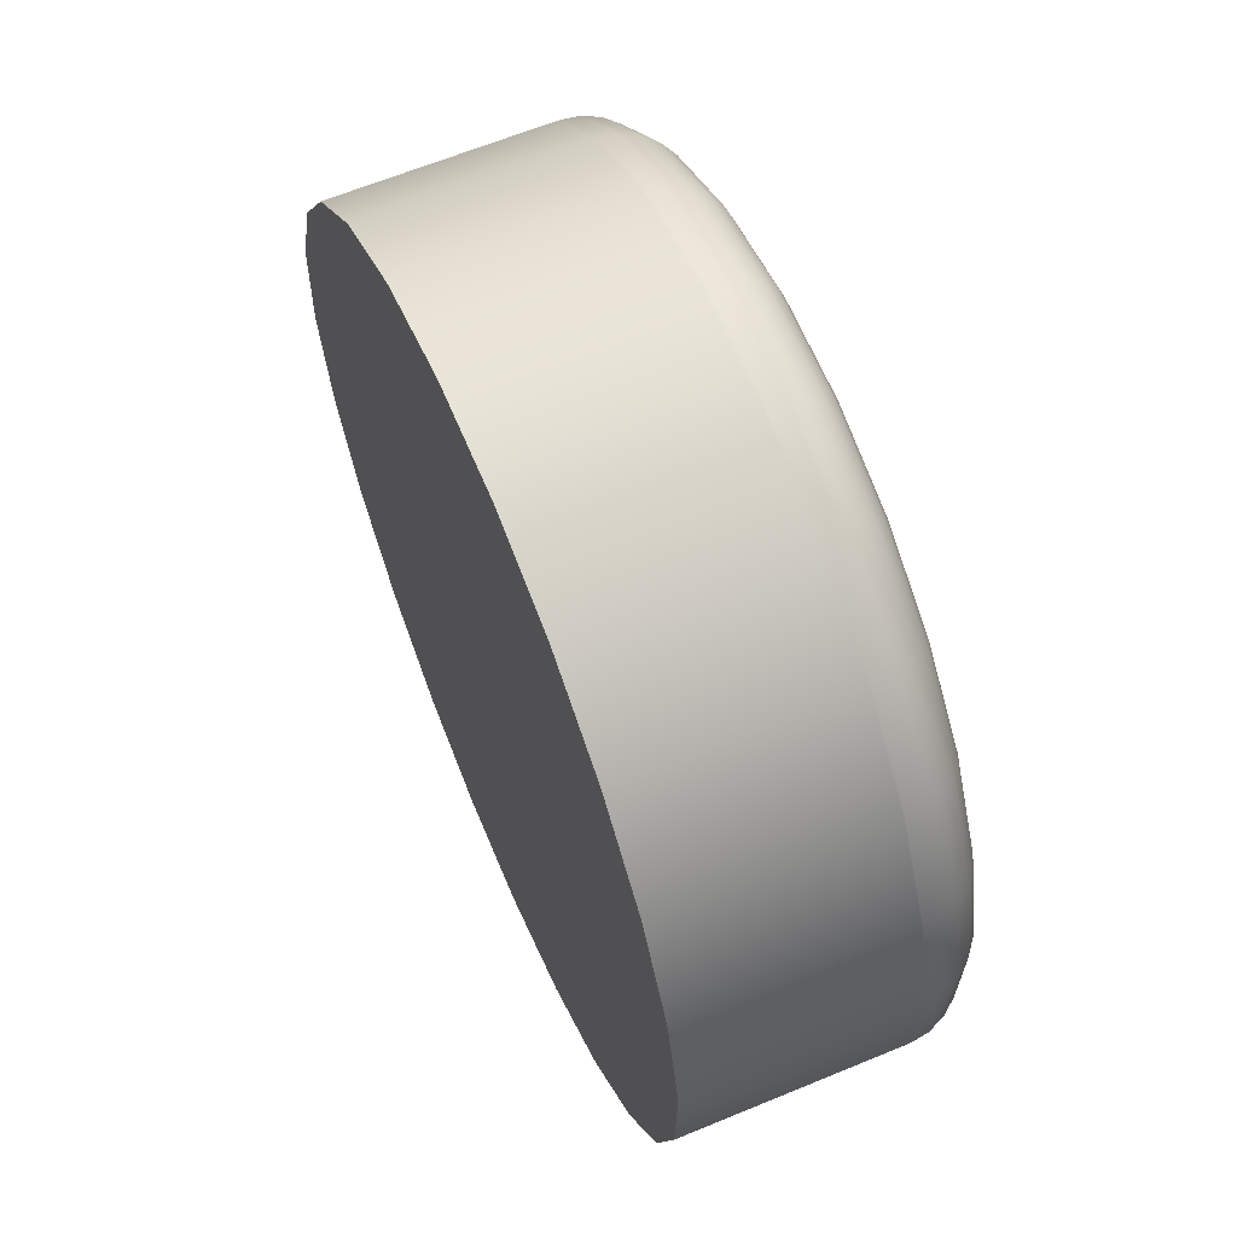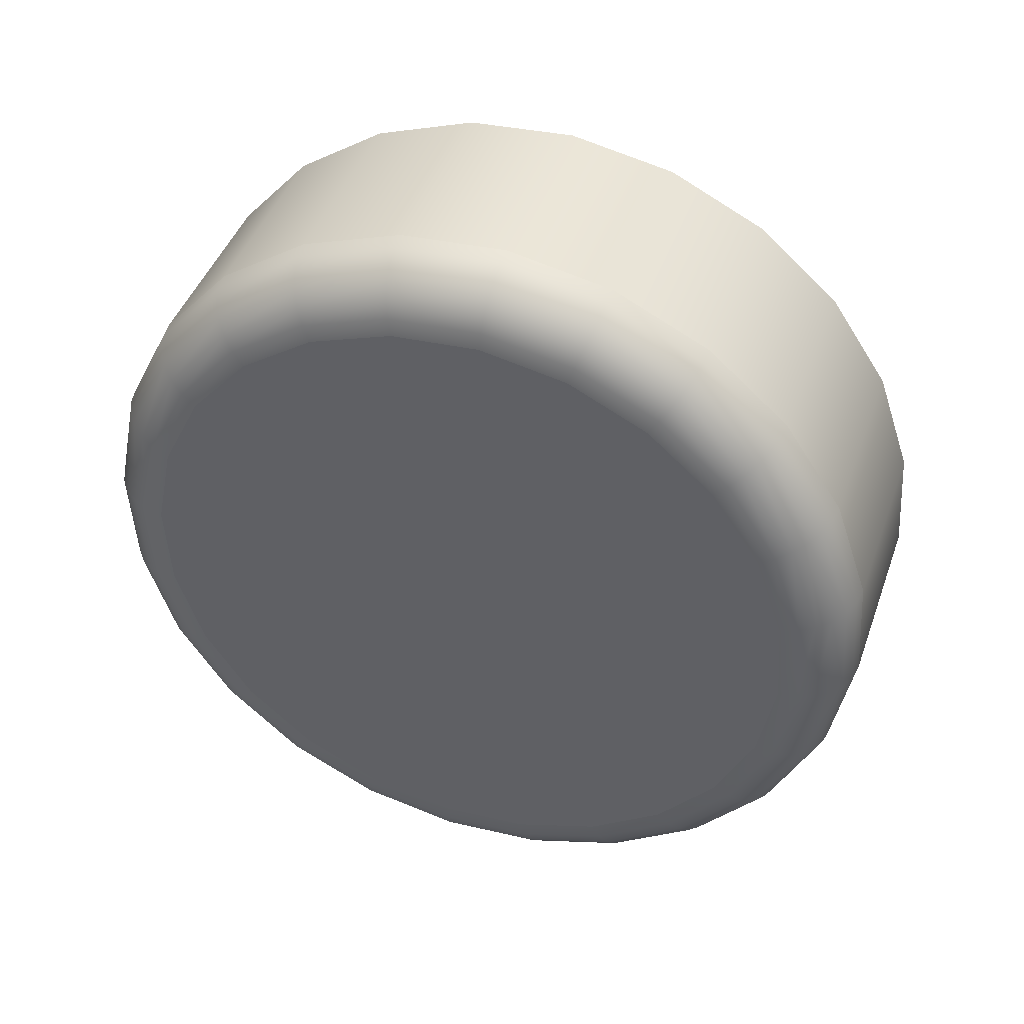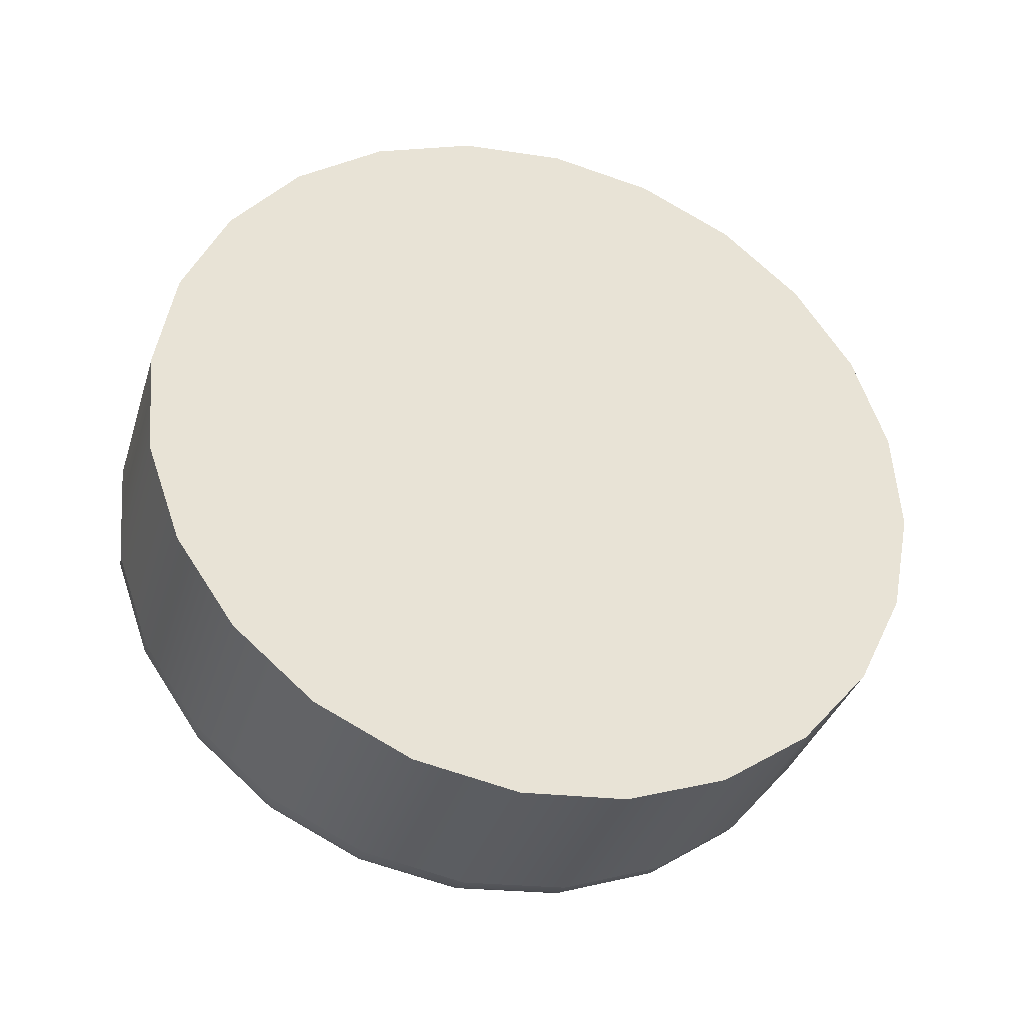
<metadata>
{"format":"obj","ext":"obj","renderer":"f3d","projection":"perspective","resolution":1024,"background":"white","views":[{"elev":66.8,"azim":48.6,"up":"+Y"},{"elev":-45.7,"azim":170.3,"up":"+Z"},{"elev":46.0,"azim":-154.3,"up":"+Z"}]}
</metadata>
<code>
o Component_5_15/Component_5/mesh11/mesh11-geometry#mesh11-geometry
v 0.1214 -0.1222 -0.3607
v 0.1212 -0.1148 -0.3609
v 0.1197 -0.1295 -0.361
v 0.1258 -0.1152 -0.3744
v 0.1193 -0.1077 -0.3618
v 0.1259 -0.1226 -0.3741
v 0.1238 -0.1081 -0.3752
v 0.1163 -0.136 -0.362
v 0.1242 -0.1298 -0.3745
v 0.126 -0.1153 -0.3756
v 0.1241 -0.1082 -0.3764
v 0.1156 -0.1014 -0.3632
v 0.1202 -0.1018 -0.3766
v 0.1245 -0.1298 -0.3757
v 0.1261 -0.1226 -0.3753
v 0.1204 -0.1019 -0.3778
v 0.1208 -0.1363 -0.3755
v 0.1114 -0.1414 -0.3635
v 0.1211 -0.1363 -0.3767
v 0.126 -0.1226 -0.3766
v 0.124 -0.1084 -0.3776
v 0.1205 -0.1023 -0.379
v 0.1106 -0.09633 -0.365
v 0.1151 -0.0967 -0.3785
v 0.1211 -0.136 -0.3779
v 0.1244 -0.1297 -0.3769
v 0.1259 -0.1154 -0.3768
v 0.1154 -0.09686 -0.3796
v 0.1159 -0.1417 -0.3769
v 0.1054 -0.1452 -0.3654
v 0.1162 -0.1416 -0.3781
v 0.1163 -0.1413 -0.3793
v 0.124 -0.1294 -0.3781
v 0.1256 -0.1226 -0.3777
v 0.1237 -0.1088 -0.3788
v 0.1202 -0.1028 -0.3801
v 0.1155 -0.09728 -0.3808
v 0.1099 -0.1456 -0.3789
v 0.1044 -0.09281 -0.3672
v 0.109 -0.09317 -0.3806
v 0.1208 -0.1356 -0.379
v 0.1255 -0.1155 -0.378
v 0.1093 -0.09336 -0.3818
v 0.1103 -0.1455 -0.3801
v 0.1032 -0.1477 -0.3811
v 0.09864 -0.1474 -0.3676
v 0.1104 -0.1451 -0.3812
v 0.1162 -0.1407 -0.3804
v 0.125 -0.1225 -0.3788
v 0.1248 -0.1157 -0.379
v 0.123 -0.1092 -0.3798
v 0.1154 -0.09792 -0.3819
v 0.1095 -0.09383 -0.3829
v 0.1035 -0.1476 -0.3823
v 0.0976 -0.09109 -0.3695
v 0.1021 -0.09146 -0.383
v 0.1105 -0.1444 -0.3823
v 0.1203 -0.135 -0.38
v 0.1234 -0.1291 -0.3791
v 0.1197 -0.1034 -0.381
v 0.1025 -0.09165 -0.3841
v 0.1038 -0.1472 -0.3834
v 0.09615 -0.1479 -0.3834
v 0.09656 -0.1478 -0.3846
v 0.09162 -0.1476 -0.37
v 0.104 -0.1464 -0.3844
v 0.1158 -0.14 -0.3814
v 0.124 -0.1224 -0.3796
v 0.1239 -0.1159 -0.3798
v 0.1222 -0.1097 -0.3805
v 0.1095 -0.09457 -0.3839
v 0.1028 -0.09216 -0.3852
v 0.09698 -0.1474 -0.3857
v 0.09058 -0.0913 -0.3719
v 0.09511 -0.09167 -0.3853
v 0.09553 -0.09186 -0.3865
v 0.1103 -0.1435 -0.3831
v 0.1225 -0.1287 -0.3799
v 0.1151 -0.09874 -0.3827
v 0.119 -0.1041 -0.3818
v 0.09596 -0.09236 -0.3875
v 0.09737 -0.1466 -0.3866
v 0.0848 -0.1459 -0.3723
v 0.08933 -0.1462 -0.3858
v 0.08978 -0.1461 -0.3869
v 0.1041 -0.1455 -0.3851
v 0.1153 -0.1391 -0.3821
v 0.1229 -0.1222 -0.3801
v 0.1228 -0.1161 -0.3803
v 0.1212 -0.1102 -0.381
v 0.1031 -0.09294 -0.3862
v 0.09638 -0.09314 -0.3884
v 0.09031 -0.1457 -0.388
v 0.08383 -0.09342 -0.3741
v 0.08836 -0.09379 -0.3876
v 0.08882 -0.09397 -0.3887
v 0.08936 -0.09443 -0.3897
v 0.11 -0.1425 -0.3837
v 0.1196 -0.1344 -0.3807
v 0.1215 -0.1282 -0.3804
v 0.1094 -0.09551 -0.3847
v 0.1146 -0.09968 -0.3834
v 0.1181 -0.1049 -0.3822
v 0.08996 -0.09515 -0.3905
v 0.09771 -0.1457 -0.3873
v 0.09088 -0.145 -0.3888
v 0.07865 -0.1423 -0.3745
v 0.08318 -0.1427 -0.388
v 0.08366 -0.1426 -0.3891
v 0.1041 -0.1444 -0.3857
v 0.1146 -0.1381 -0.3825
v 0.1187 -0.1337 -0.3812
v 0.1032 -0.09394 -0.3869
v 0.09058 -0.09607 -0.3911
v 0.09147 -0.1441 -0.3895
v 0.0843 -0.1422 -0.3901
v 0.07781 -0.09731 -0.376
v 0.08235 -0.09767 -0.3895
v 0.08284 -0.09783 -0.3906
v 0.08348 -0.09823 -0.3916
v 0.08425 -0.09885 -0.3923
v 0.1096 -0.1414 -0.3841
v 0.1092 -0.0966 -0.3853
v 0.1139 -0.1007 -0.3837
v 0.09676 -0.09413 -0.389
v 0.08507 -0.09963 -0.3928
v 0.09799 -0.1445 -0.3878
v 0.09202 -0.143 -0.3898
v 0.08583 -0.1409 -0.3915
v 0.08504 -0.1417 -0.3909
v 0.07358 -0.1372 -0.3764
v 0.07812 -0.1376 -0.3898
v 0.07863 -0.1375 -0.3909
v 0.104 -0.1431 -0.3859
v 0.1032 -0.0951 -0.3873
v 0.09117 -0.09713 -0.3913
v 0.0859 -0.1005 -0.393
v 0.08663 -0.14 -0.3917
v 0.08022 -0.1368 -0.3927
v 0.07935 -0.1373 -0.3919
v 0.07294 -0.1027 -0.3775
v 0.07748 -0.1031 -0.391
v 0.07799 -0.1032 -0.3921
v 0.07962 -0.104 -0.3938
v 0.1088 -0.09776 -0.3855
v 0.09707 -0.09528 -0.3894
v 0.08164 -0.1053 -0.3943
v 0.08061 -0.1046 -0.3942
v 0.09817 -0.1433 -0.3879
v 0.09249 -0.1419 -0.3898
v 0.08738 -0.139 -0.3917
v 0.0812 -0.1362 -0.3931
v 0.0822 -0.1355 -0.3933
v 0.07449 -0.1313 -0.3912
v 0.07502 -0.1313 -0.3923
v 0.06995 -0.1309 -0.3778
v 0.07872 -0.1035 -0.393
v 0.1031 -0.09633 -0.3875
v 0.09169 -0.09827 -0.3913
v 0.08668 -0.1015 -0.3929
v 0.08263 -0.106 -0.3942
v 0.08317 -0.1347 -0.3932
v 0.0758 -0.1311 -0.3933
v 0.07787 -0.1304 -0.3944
v 0.06955 -0.1092 -0.3785
v 0.07409 -0.1096 -0.3919
v 0.07462 -0.1097 -0.3931
v 0.0775 -0.1105 -0.3951
v 0.07541 -0.1099 -0.394
v 0.0973 -0.0965 -0.3895
v 0.07981 -0.1114 -0.395
v 0.07867 -0.111 -0.3952
v 0.07902 -0.13 -0.3945
v 0.08014 -0.1295 -0.3944
v 0.07677 -0.1308 -0.394
v 0.07254 -0.1242 -0.3921
v 0.07308 -0.1242 -0.3932
v 0.068 -0.1238 -0.3786
v 0.07639 -0.1102 -0.3947
v 0.07389 -0.1242 -0.3941
v 0.07608 -0.1239 -0.3952
v 0.07731 -0.1238 -0.3953
v 0.06786 -0.1164 -0.3789
v 0.0724 -0.1168 -0.3923
v 0.07294 -0.1168 -0.3934
v 0.07719 -0.1173 -0.3955
v 0.07596 -0.1171 -0.3954
v 0.07376 -0.1169 -0.3944
v 0.07852 -0.1236 -0.3951
v 0.07841 -0.1174 -0.3953
v 0.07492 -0.1241 -0.3948
v 0.07479 -0.117 -0.395
f 1 2 3
f 3 2 1
f 2 1 4
f 4 1 2
f 5 3 2
f 2 3 5
f 1 3 6
f 6 3 1
f 6 4 1
f 1 4 6
f 4 7 2
f 2 7 4
f 8 3 5
f 5 3 8
f 5 2 7
f 7 2 5
f 9 6 3
f 3 6 9
f 4 6 10
f 10 6 4
f 7 4 11
f 11 4 7
f 3 8 9
f 12 8 5
f 5 8 12
f 7 13 5
f 5 13 7
f 9 14 6
f 9 8 3
f 15 10 6
f 6 10 15
f 10 11 4
f 4 11 10
f 11 16 7
f 7 16 11
f 17 9 8
f 8 9 17
f 18 8 12
f 12 5 13
f 13 5 12
f 12 8 18
f 13 7 16
f 16 7 13
f 14 9 19
f 19 9 14
f 6 14 9
f 15 6 14
f 14 6 15
f 15 20 10
f 10 20 15
f 11 10 21
f 21 10 11
f 16 11 22
f 22 11 16
f 8 18 17
f 17 18 8
f 23 18 12
f 12 18 23
f 12 13 23
f 23 13 12
f 13 16 24
f 24 16 13
f 17 19 9
f 9 19 17
f 19 25 14
f 14 25 19
f 14 26 15
f 15 26 14
f 20 15 26
f 26 15 20
f 27 10 20
f 20 10 27
f 27 21 10
f 10 21 27
f 21 22 11
f 11 22 21
f 16 22 28
f 28 22 16
f 29 17 18
f 18 17 29
f 30 18 23
f 23 18 30
f 24 23 13
f 13 23 24
f 28 24 16
f 16 24 28
f 19 17 31
f 31 17 19
f 25 19 32
f 32 19 25
f 26 14 25
f 25 14 26
f 26 33 20
f 20 33 26
f 20 34 27
f 27 34 20
f 21 27 35
f 35 27 21
f 22 21 36
f 36 21 22
f 37 28 22
f 22 28 37
f 29 31 17
f 17 31 29
f 29 18 38
f 38 18 29
f 30 38 18
f 18 38 30
f 39 30 23
f 23 30 39
f 23 24 39
f 39 24 23
f 24 28 40
f 40 28 24
f 31 32 19
f 19 32 31
f 25 32 41
f 41 32 25
f 25 41 26
f 26 41 25
f 33 26 41
f 41 26 33
f 34 20 33
f 33 20 34
f 42 27 34
f 34 27 42
f 42 35 27
f 27 35 42
f 35 36 21
f 21 36 35
f 22 36 37
f 37 36 22
f 28 37 43
f 43 37 28
f 31 29 44
f 44 29 31
f 38 44 29
f 29 44 38
f 38 30 45
f 45 30 38
f 46 30 39
f 39 30 46
f 40 39 24
f 24 39 40
f 43 40 28
f 28 40 43
f 32 31 47
f 47 31 32
f 48 41 32
f 32 41 48
f 34 33 49
f 49 33 34
f 34 49 42
f 42 49 34
f 42 50 35
f 35 50 42
f 35 51 36
f 36 51 35
f 52 37 36
f 36 37 52
f 53 43 37
f 37 43 53
f 44 47 31
f 31 47 44
f 44 38 54
f 54 38 44
f 46 45 30
f 30 45 46
f 45 54 38
f 38 54 45
f 55 46 39
f 39 46 55
f 39 40 55
f 55 40 39
f 40 43 56
f 56 43 40
f 47 57 32
f 32 57 47
f 41 48 58
f 58 48 41
f 48 32 57
f 57 32 48
f 59 49 33
f 33 49 59
f 50 42 49
f 49 42 50
f 51 35 50
f 50 35 51
f 60 36 51
f 51 36 60
f 37 52 53
f 43 53 61
f 61 53 43
f 53 52 37
f 47 44 62
f 62 44 47
f 54 62 44
f 44 62 54
f 45 46 63
f 63 46 45
f 54 45 64
f 64 45 54
f 65 46 55
f 55 46 65
f 56 55 40
f 40 55 56
f 61 56 43
f 43 56 61
f 57 47 66
f 66 47 57
f 67 58 48
f 48 58 67
f 48 57 67
f 67 57 48
f 49 59 68
f 68 59 49
f 33 41 59
f 59 41 33
f 49 68 50
f 50 68 49
f 50 69 51
f 51 69 50
f 36 60 52
f 52 60 36
f 51 70 60
f 60 70 51
f 71 53 52
f 52 53 71
f 72 61 53
f 53 61 72
f 62 66 47
f 47 66 62
f 62 54 73
f 73 54 62
f 65 63 46
f 46 63 65
f 63 64 45
f 45 64 63
f 64 73 54
f 54 73 64
f 74 65 55
f 55 65 74
f 56 75 55
f 55 75 56
f 61 76 56
f 56 76 61
f 57 66 77
f 77 66 57
f 77 67 57
f 57 67 77
f 78 68 59
f 59 68 78
f 58 59 41
f 41 59 58
f 69 50 68
f 68 50 69
f 70 51 69
f 69 51 70
f 79 52 60
f 60 52 79
f 80 60 70
f 70 60 80
f 53 71 72
f 72 71 53
f 72 81 61
f 61 81 72
f 66 62 82
f 82 62 66
f 73 82 62
f 62 82 73
f 65 83 63
f 63 83 65
f 63 84 64
f 64 84 63
f 64 85 73
f 73 85 64
f 83 65 74
f 74 65 83
f 74 55 75
f 75 55 74
f 75 56 76
f 76 56 75
f 76 61 81
f 81 61 76
f 86 77 66
f 66 77 86
f 67 77 87
f 87 77 67
f 68 78 88
f 88 78 68
f 59 58 78
f 78 58 59
f 68 88 69
f 69 88 68
f 69 89 70
f 70 89 69
f 52 79 71
f 71 79 52
f 60 80 79
f 79 80 60
f 70 90 80
f 80 90 70
f 91 72 71
f 71 72 91
f 81 72 92
f 92 72 81
f 66 82 86
f 86 82 66
f 73 93 82
f 82 93 73
f 84 63 83
f 83 63 84
f 85 64 84
f 84 64 85
f 93 73 85
f 85 73 93
f 94 83 74
f 74 83 94
f 75 95 74
f 74 95 75
f 76 96 75
f 75 96 76
f 81 97 76
f 76 97 81
f 77 86 98
f 98 86 77
f 98 87 77
f 77 87 98
f 87 99 67
f 67 99 87
f 100 88 78
f 78 88 100
f 99 78 58
f 58 78 99
f 89 69 88
f 88 69 89
f 90 70 89
f 89 70 90
f 101 71 79
f 79 71 101
f 102 79 80
f 80 79 102
f 103 80 90
f 90 80 103
f 91 92 72
f 72 92 91
f 71 101 91
f 91 101 71
f 92 104 81
f 81 104 92
f 105 86 82
f 82 86 105
f 106 82 93
f 93 82 106
f 83 107 84
f 84 107 83
f 84 108 85
f 85 108 84
f 85 109 93
f 93 109 85
f 107 83 94
f 94 83 107
f 94 74 95
f 95 74 94
f 95 75 96
f 96 75 95
f 96 76 97
f 97 76 96
f 97 81 104
f 104 81 97
f 110 98 86
f 86 98 110
f 87 98 111
f 111 98 87
f 99 87 112
f 112 87 99
f 58 67 99
f 99 67 58
f 88 100 89
f 89 100 88
f 78 99 100
f 100 99 78
f 90 89 100
f 100 89 90
f 79 102 101
f 101 102 79
f 80 103 102
f 102 103 80
f 103 90 112
f 112 90 103
f 91 113 92
f 92 113 91
f 113 91 101
f 101 91 113
f 104 92 114
f 114 92 104
f 86 105 110
f 110 105 86
f 105 82 115
f 115 82 105
f 106 115 82
f 82 115 106
f 93 116 106
f 106 116 93
f 108 84 107
f 107 84 108
f 109 85 108
f 108 85 109
f 116 93 109
f 109 93 116
f 117 107 94
f 94 107 117
f 95 118 94
f 94 118 95
f 96 119 95
f 95 119 96
f 97 120 96
f 96 120 97
f 104 121 97
f 97 121 104
f 98 110 122
f 122 110 98
f 122 111 98
f 98 111 122
f 111 112 87
f 87 112 111
f 112 100 99
f 99 100 112
f 112 90 100
f 100 90 112
f 123 101 102
f 102 101 123
f 124 102 103
f 103 102 124
f 111 103 112
f 125 92 113
f 113 92 125
f 101 123 113
f 113 123 101
f 125 114 92
f 92 114 125
f 114 126 104
f 104 126 114
f 127 110 105
f 105 110 127
f 115 128 105
f 105 128 115
f 115 106 129
f 129 106 115
f 130 106 116
f 116 106 130
f 107 131 108
f 108 132 109
f 109 132 108
f 109 133 116
f 116 133 109
f 131 107 117
f 117 107 131
f 117 94 118
f 118 94 117
f 118 95 119
f 119 95 118
f 119 96 120
f 120 96 119
f 120 97 121
f 121 97 120
f 134 122 110
f 110 122 134
f 122 124 111
f 111 124 122
f 112 103 111
f 102 124 123
f 123 124 102
f 124 103 111
f 111 103 124
f 113 135 125
f 125 135 113
f 135 113 123
f 123 113 135
f 114 125 136
f 136 125 114
f 126 114 137
f 137 114 126
f 121 104 126
f 126 104 121
f 110 127 134
f 134 127 110
f 127 105 128
f 128 105 127
f 128 115 138
f 138 115 128
f 130 129 106
f 106 129 130
f 129 138 115
f 115 138 129
f 130 116 139
f 139 116 130
f 108 131 107
f 132 108 131
f 131 108 132
f 133 109 132
f 132 109 133
f 140 116 133
f 133 116 140
f 141 131 117
f 117 131 141
f 117 118 141
f 141 118 117
f 118 119 142
f 142 119 118
f 119 120 143
f 143 120 119
f 121 144 120
f 120 144 121
f 134 145 122
f 122 145 134
f 145 124 122
f 122 124 145
f 145 123 124
f 124 123 145
f 146 125 135
f 135 125 146
f 123 145 135
f 146 136 125
f 125 136 146
f 136 137 114
f 114 137 136
f 137 147 126
f 126 147 137
f 126 148 121
f 121 148 126
f 149 134 127
f 127 134 149
f 128 150 127
f 127 150 128
f 138 151 128
f 128 151 138
f 129 130 152
f 152 130 129
f 138 129 153
f 153 129 138
f 140 139 116
f 116 139 140
f 139 152 130
f 130 152 139
f 132 131 154
f 154 131 132
f 132 154 133
f 133 154 132
f 133 155 140
f 140 155 133
f 156 131 141
f 141 131 156
f 142 141 118
f 118 141 142
f 143 142 119
f 119 142 143
f 157 143 120
f 120 143 157
f 144 121 148
f 157 120 144
f 144 120 157
f 158 145 134
f 134 145 158
f 135 158 146
f 146 158 135
f 135 145 123
f 158 135 145
f 145 135 158
f 136 146 159
f 159 146 136
f 137 136 160
f 160 136 137
f 147 137 161
f 161 137 147
f 148 126 147
f 147 126 148
f 148 121 144
f 149 158 134
f 134 158 149
f 149 127 150
f 150 127 149
f 150 128 151
f 151 128 150
f 151 138 162
f 162 138 151
f 152 153 129
f 129 153 152
f 153 162 138
f 138 162 153
f 140 163 139
f 139 163 140
f 152 139 164
f 164 139 152
f 156 154 131
f 131 154 156
f 155 133 154
f 154 133 155
f 163 140 155
f 155 140 163
f 165 156 141
f 141 156 165
f 141 142 165
f 165 142 141
f 142 143 166
f 143 157 167
f 167 157 143
f 148 168 144
f 144 168 148
f 157 144 169
f 169 144 157
f 170 146 158
f 158 146 170
f 170 159 146
f 146 159 170
f 159 160 136
f 136 160 159
f 160 161 137
f 137 161 160
f 161 171 147
f 147 171 161
f 147 172 148
f 148 172 147
f 170 158 149
f 149 158 170
f 150 170 149
f 149 170 150
f 151 159 150
f 150 159 151
f 153 152 173
f 173 152 153
f 162 153 174
f 174 153 162
f 175 139 163
f 163 139 175
f 175 164 139
f 139 164 175
f 164 173 152
f 152 173 164
f 154 156 176
f 176 156 154
f 154 176 155
f 155 176 154
f 155 177 163
f 163 177 155
f 178 156 165
f 165 156 178
f 166 165 142
f 142 165 166
f 167 166 143
f 143 166 167
f 166 143 142
f 169 167 157
f 157 167 169
f 168 148 172
f 172 148 168
f 179 144 168
f 168 144 179
f 179 169 144
f 144 169 179
f 159 170 150
f 150 170 159
f 160 159 151
f 151 159 160
f 161 160 162
f 162 160 161
f 171 161 174
f 174 161 171
f 172 147 171
f 171 147 172
f 173 174 153
f 153 174 173
f 174 161 162
f 162 161 174
f 163 180 175
f 175 180 163
f 164 175 181
f 181 175 164
f 173 164 182
f 182 164 173
f 178 176 156
f 156 176 178
f 177 155 176
f 176 155 177
f 180 163 177
f 177 163 180
f 183 178 165
f 165 178 183
f 165 166 183
f 183 166 165
f 166 167 184
f 184 167 166
f 167 169 185
f 185 169 167
f 172 186 168
f 168 186 172
f 168 187 179
f 179 187 168
f 169 179 188
f 188 179 169
f 162 160 151
f 151 160 162
f 189 171 174
f 174 171 189
f 171 190 172
f 172 190 171
f 174 173 189
f 189 173 174
f 191 175 180
f 180 175 191
f 191 181 175
f 175 181 191
f 181 182 164
f 164 182 181
f 176 178 184
f 184 178 176
f 177 176 185
f 185 176 177
f 177 185 180
f 180 185 177
f 183 184 178
f 178 184 183
f 184 183 166
f 166 183 184
f 185 184 167
f 167 184 185
f 188 185 169
f 169 185 188
f 186 172 190
f 190 172 186
f 187 168 186
f 186 168 187
f 192 179 187
f 187 179 192
f 192 188 179
f 179 188 192
f 190 171 189
f 189 171 190
f 182 189 173
f 173 189 182
f 180 188 191
f 191 188 180
f 187 191 181
f 182 181 186
f 184 185 176
f 176 185 184
f 188 180 185
f 185 180 188
f 186 190 182
f 182 190 186
f 187 186 181
f 181 186 187
f 192 187 191
f 191 187 192
f 192 191 188
f 188 191 192
f 189 182 190
f 190 182 189
f 181 191 187
f 186 181 182

</code>
